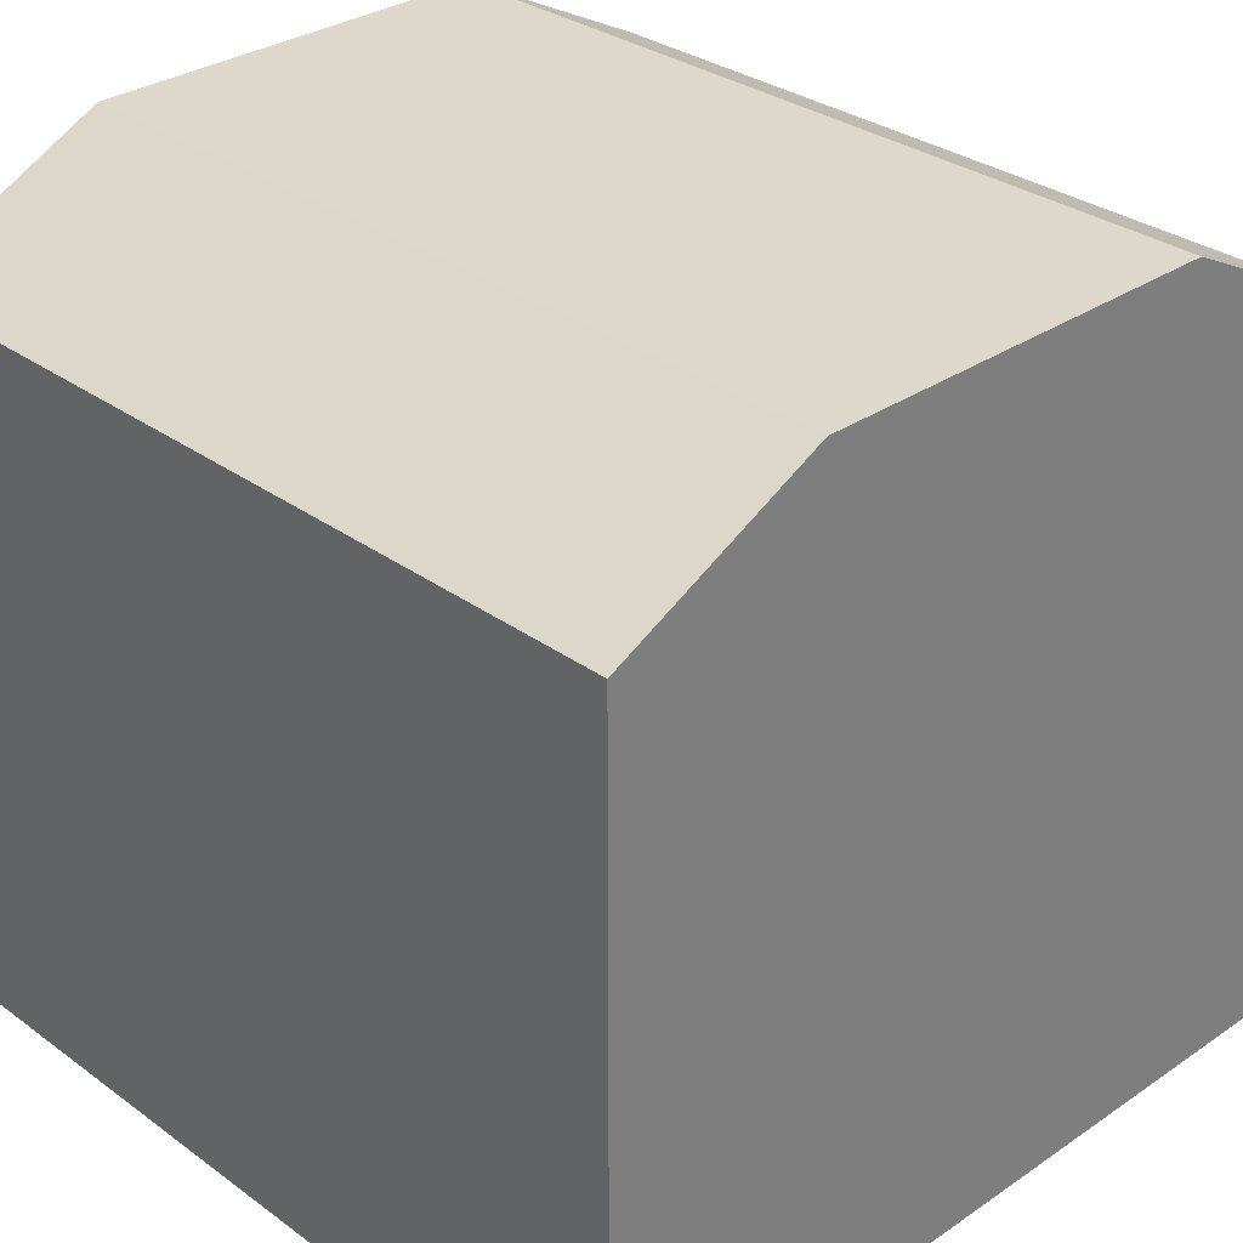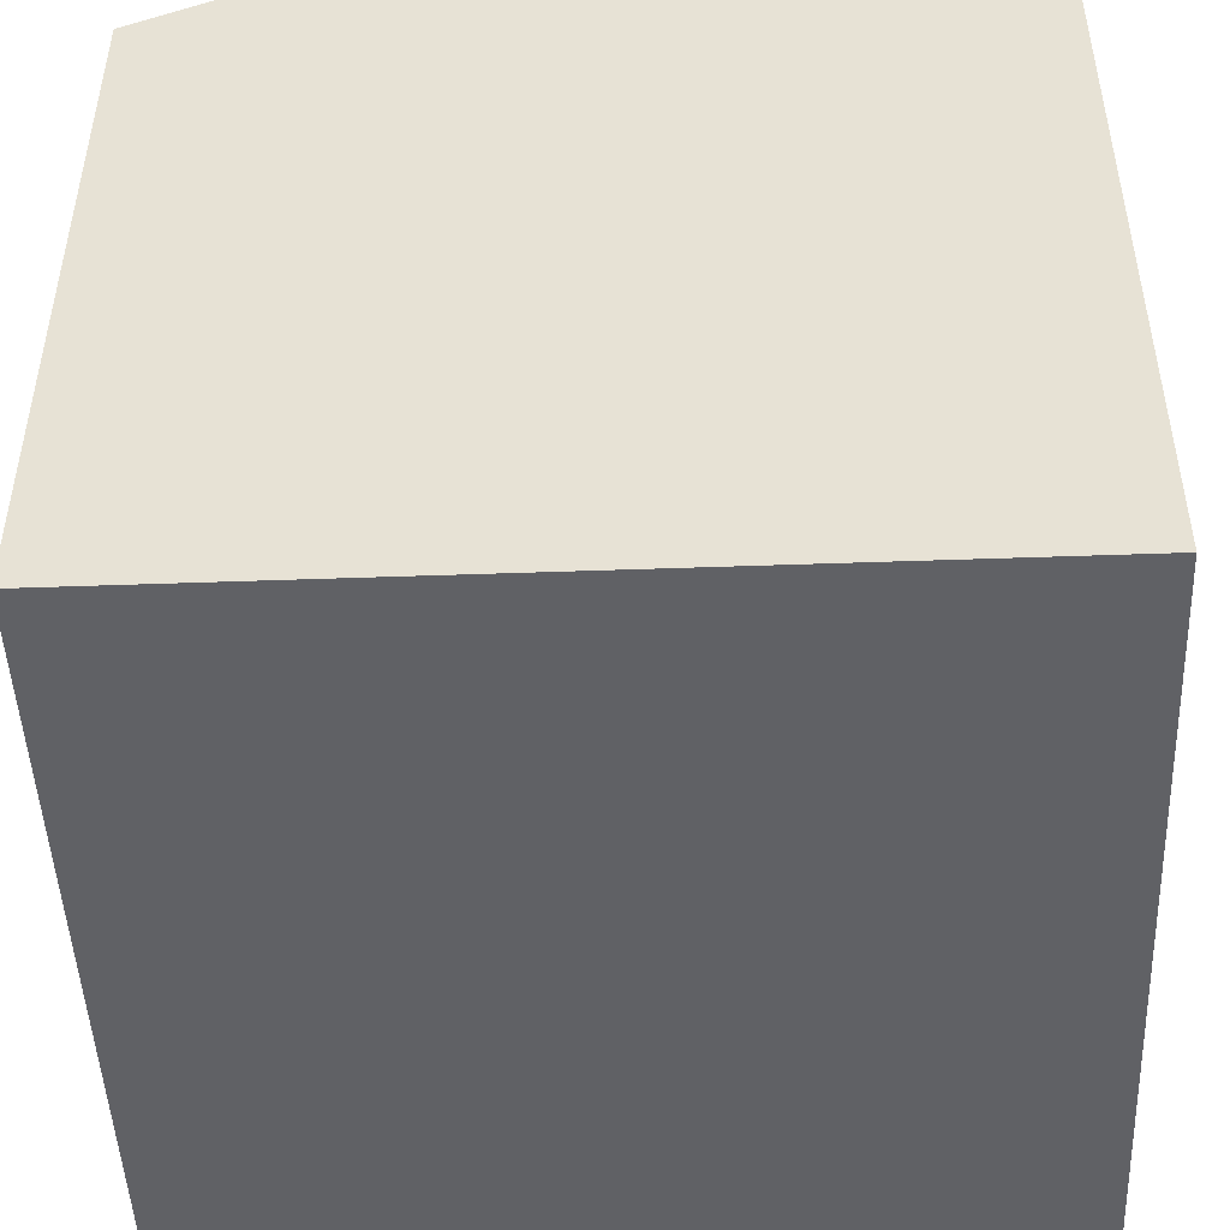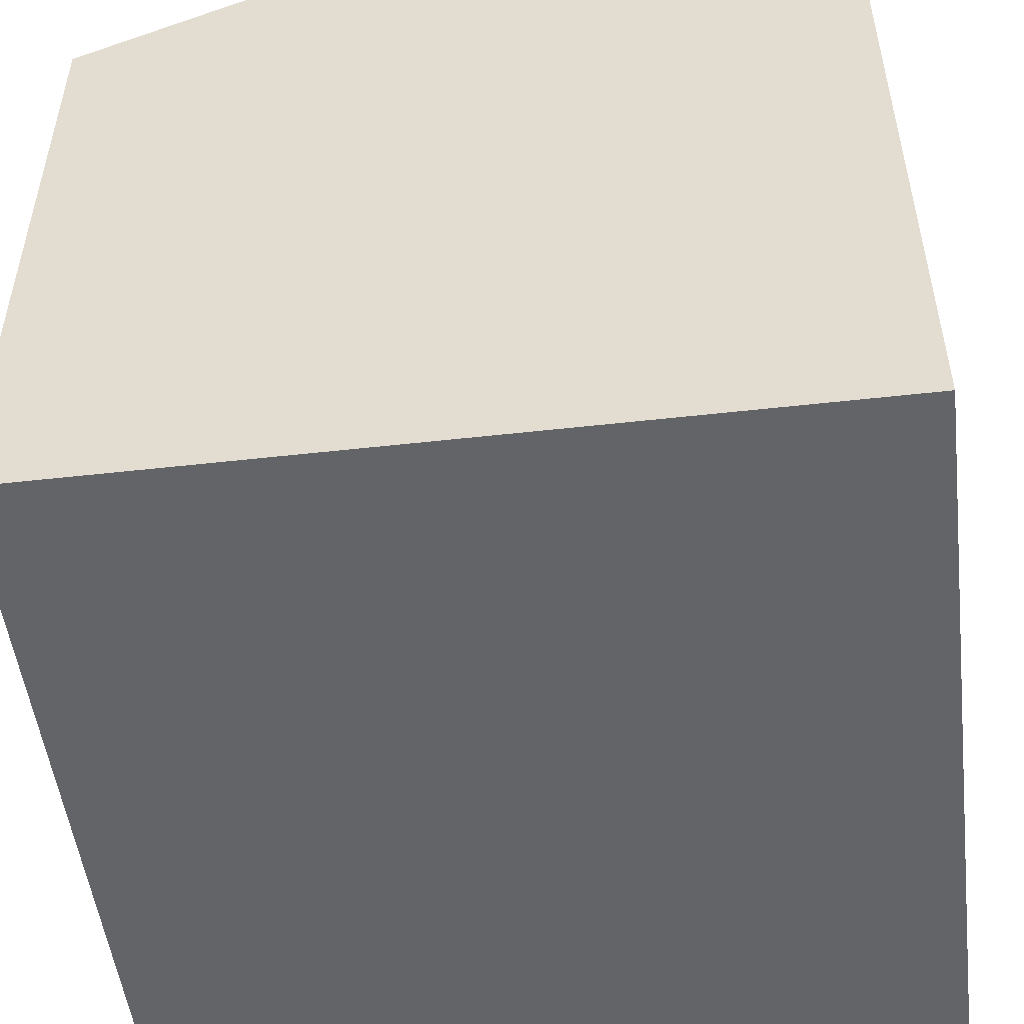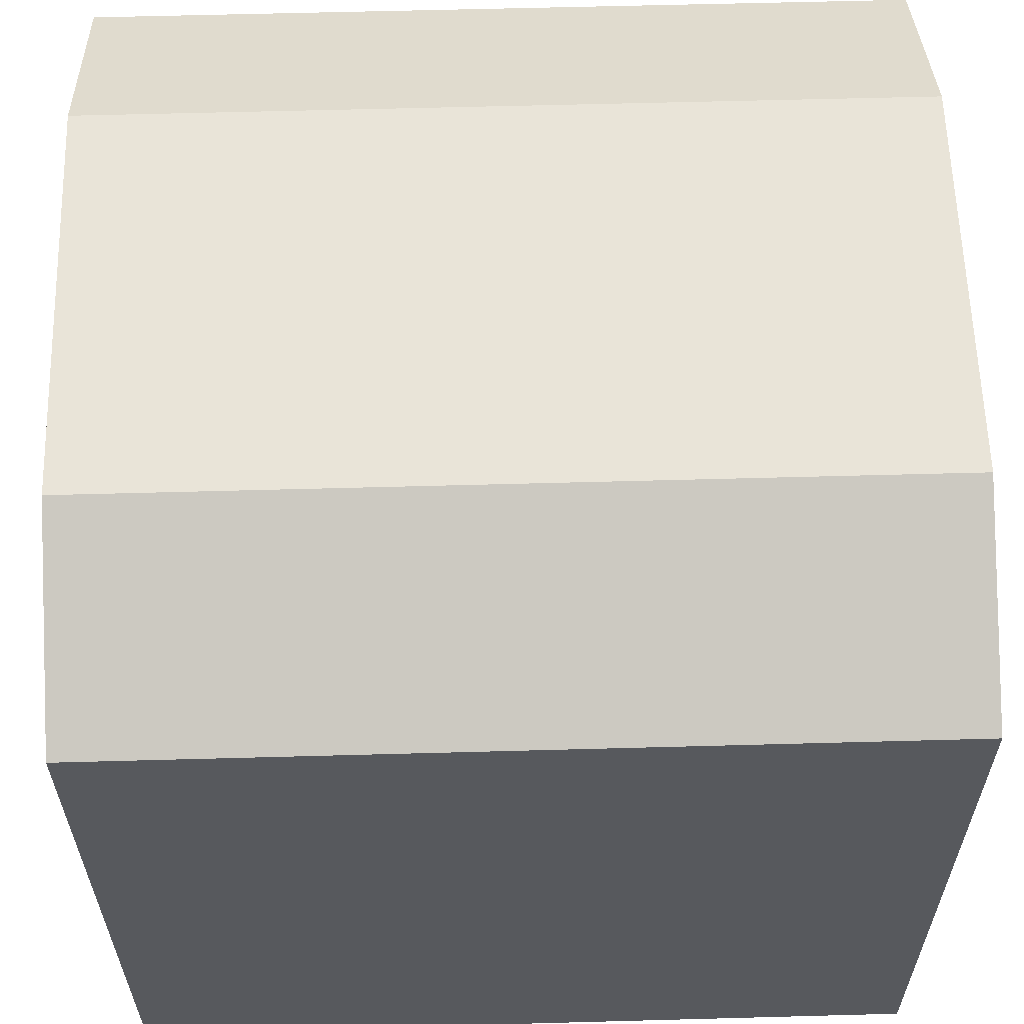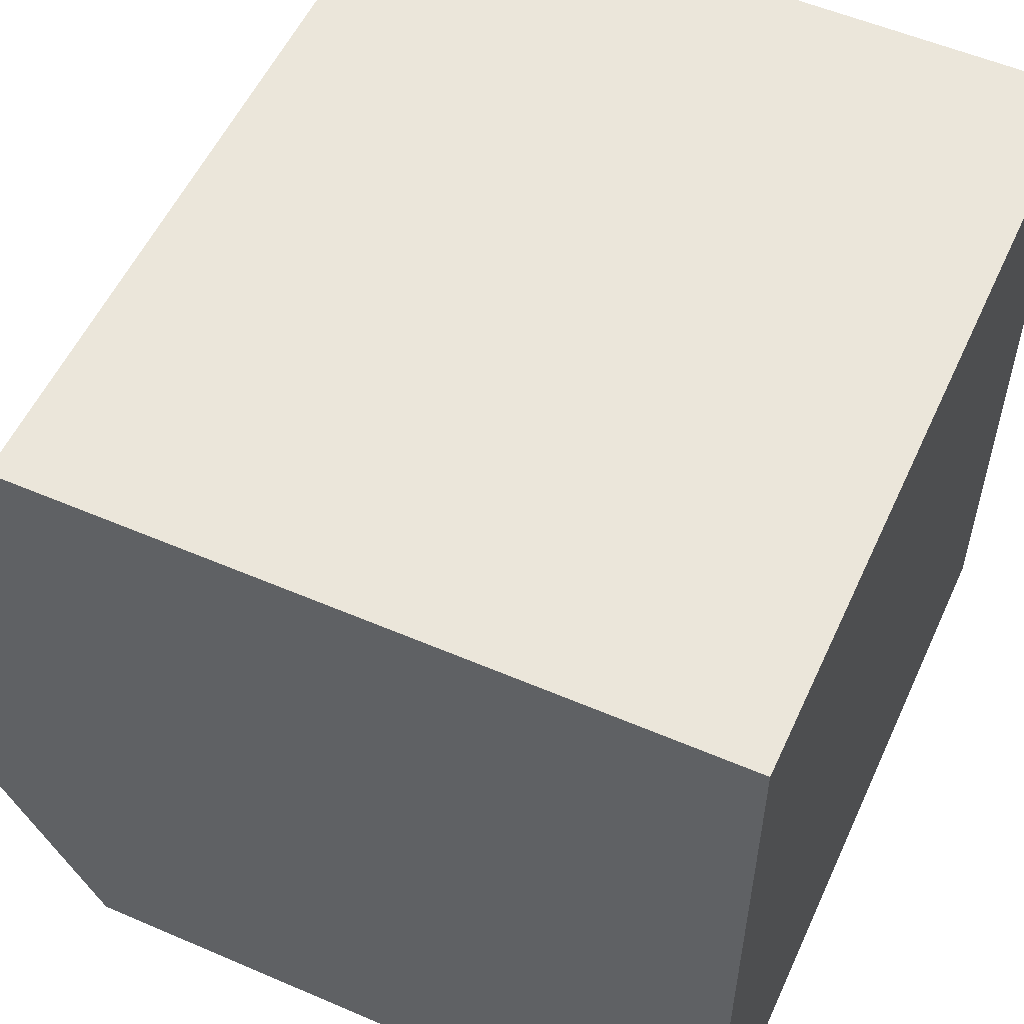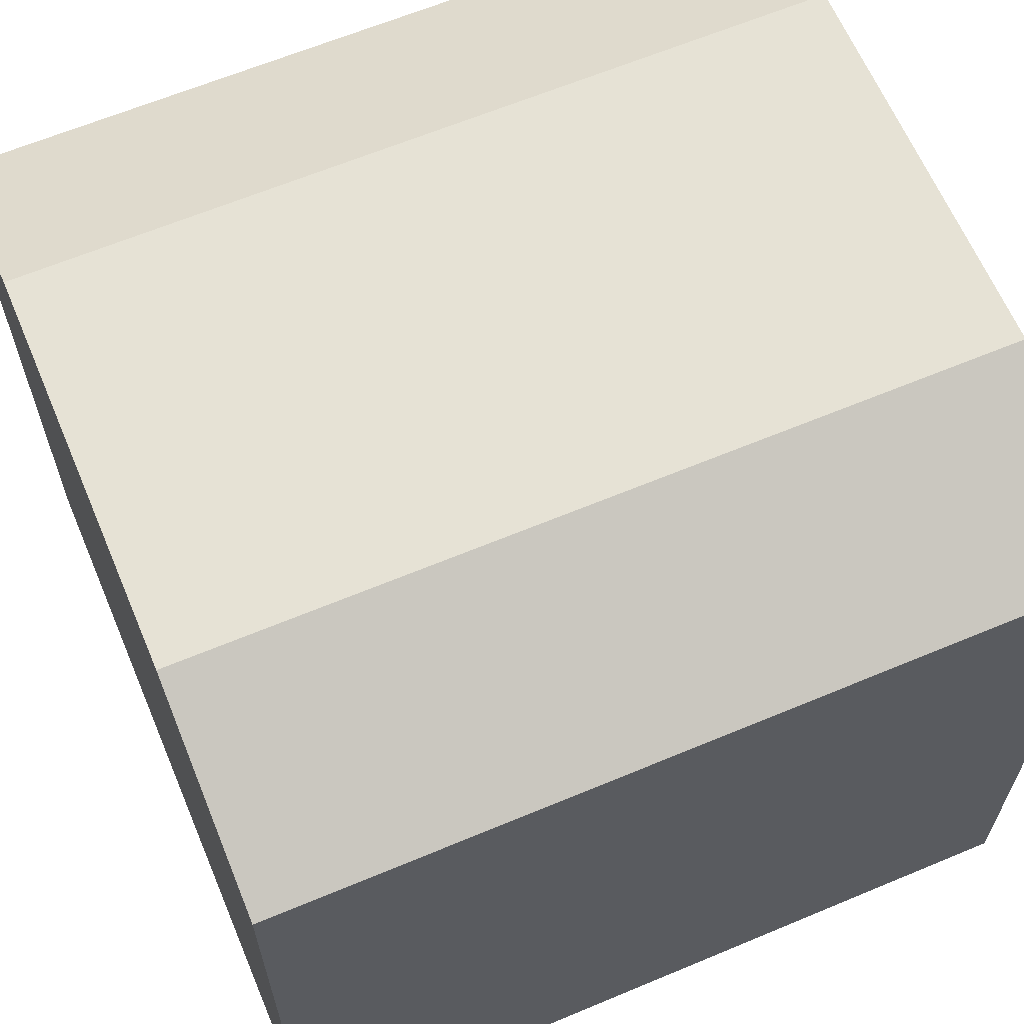
<metadata>
{"format":"obj","ext":"obj","renderer":"f3d","projection":"perspective","resolution":1024,"background":"white","views":[{"elev":31.2,"azim":45.9,"up":"+Y"},{"elev":-48.0,"azim":92.3,"up":"+Y"},{"elev":-51.1,"azim":-83.0,"up":"+Y"},{"elev":60.4,"azim":178.4,"up":"+Y"},{"elev":55.0,"azim":-65.6,"up":"+Z"},{"elev":63.9,"azim":-22.9,"up":"+Y"}]}
</metadata>
<code>
o cube
v 0 0 1
v 0 0 0
v 1 0 1
v 1 0.875 1
v 1 0 0
v 1 0.875 0
v 0 1 0.25
v 1 1 0.75
v 0 1 0.75
v 1 1 0.25
v 0 0.875 1
v 0 0.875 0
f 2 5 3
f 11 1 3
f 10 7 9
f 8 3 5
f 8 9 11
f 7 2 1
f 6 5 2
f 6 12 7
f 1 2 3
f 4 11 3
f 8 10 9
f 5 6 10
f 10 8 5
f 4 3 8
f 4 8 11
f 1 11 9
f 9 7 1
f 12 2 7
f 12 6 2
f 10 6 7

</code>
